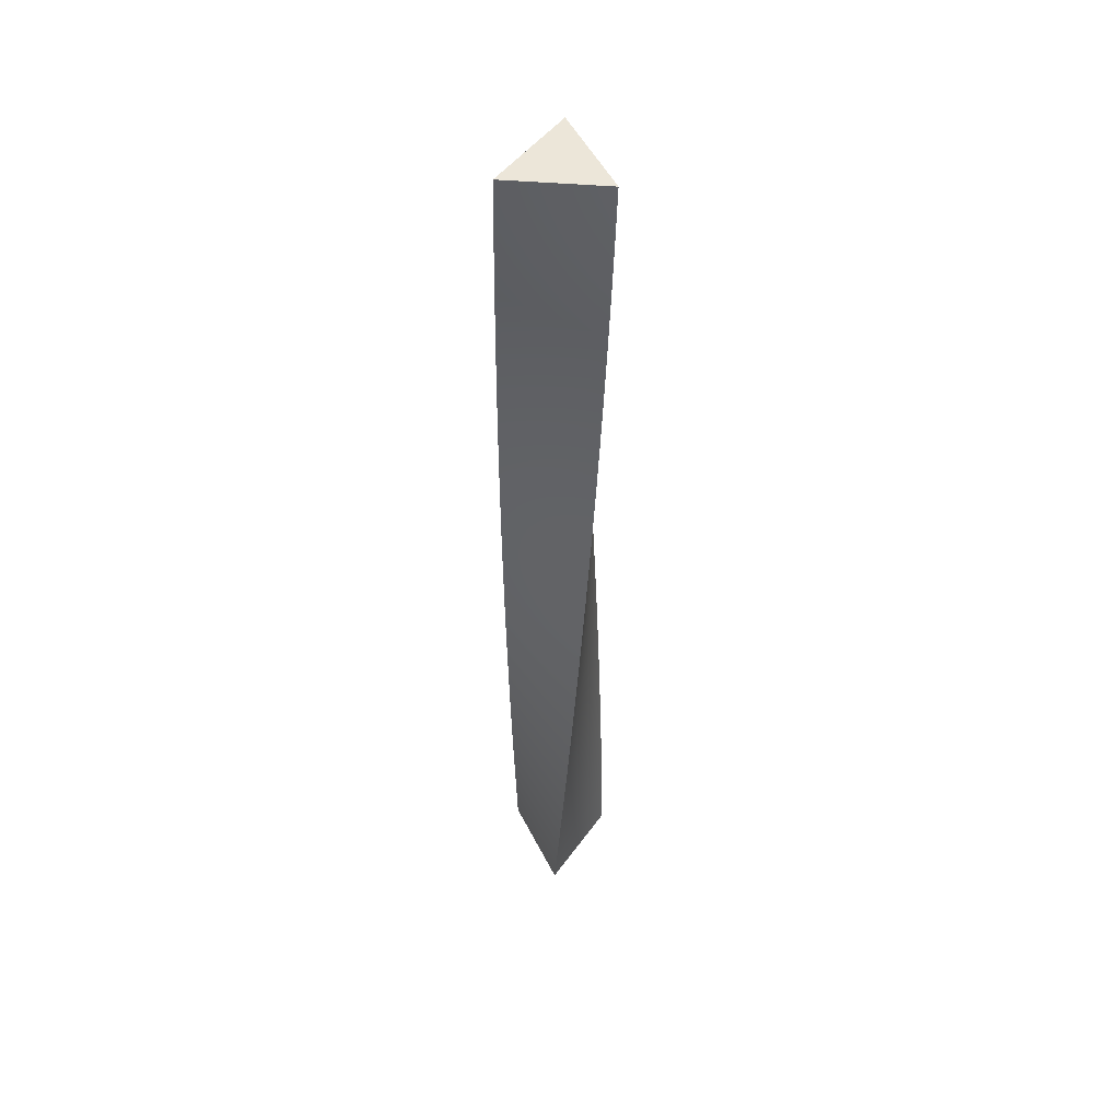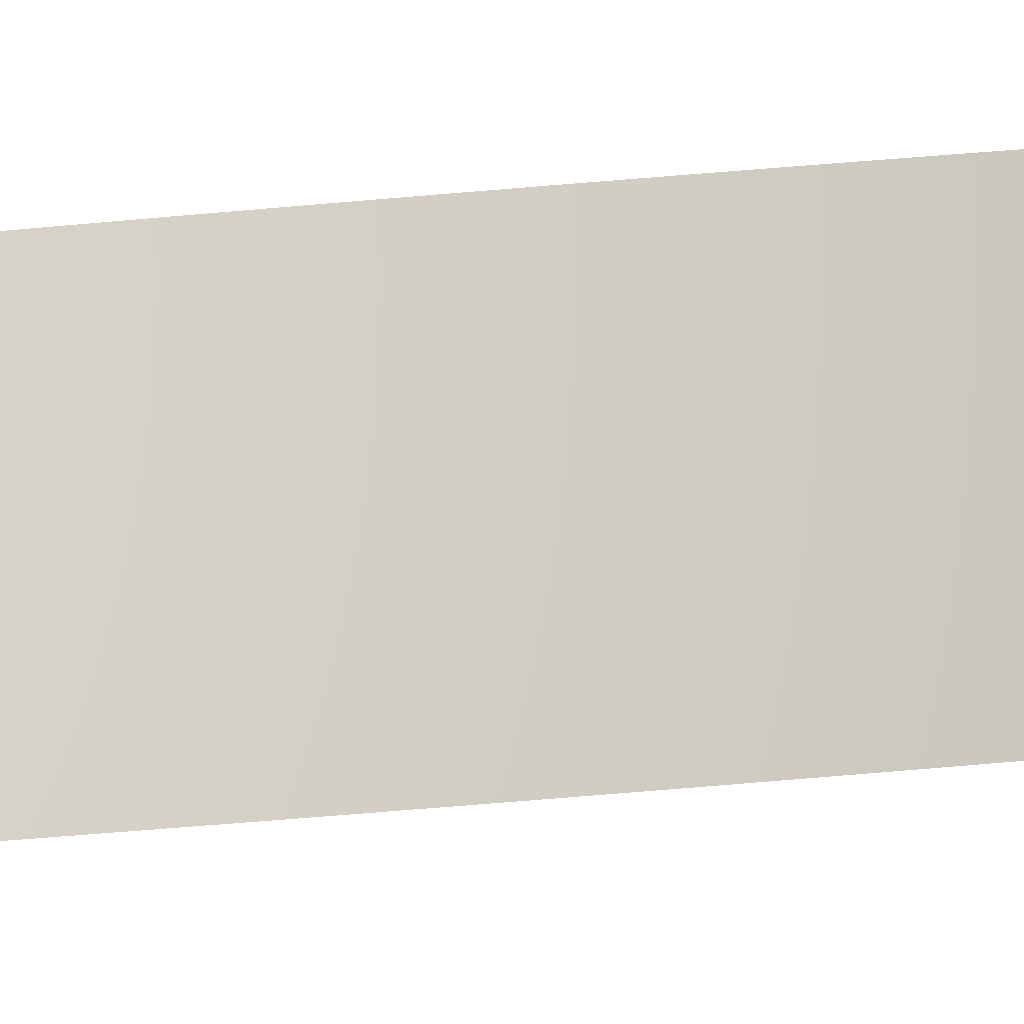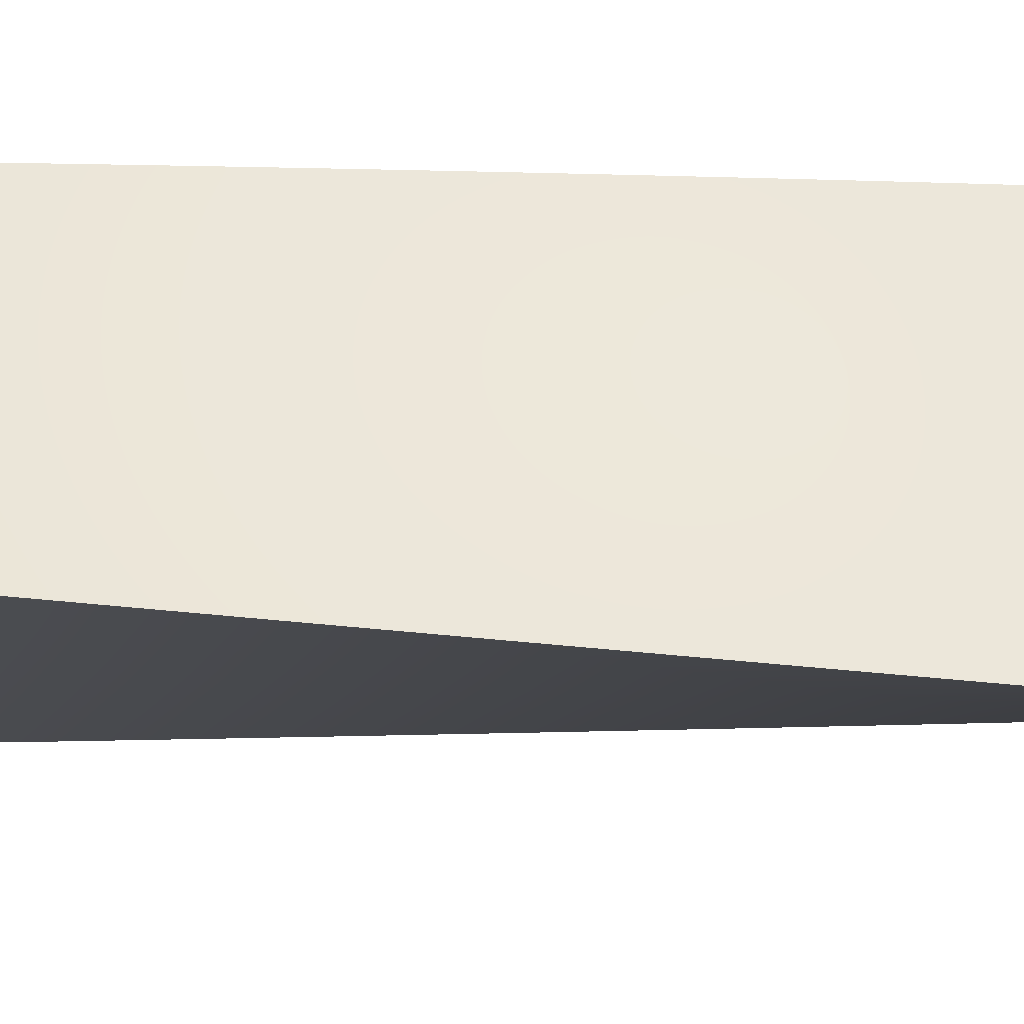
<metadata>
{"format":"obj","ext":"obj","renderer":"f3d","projection":"perspective","resolution":1024,"background":"white","views":[{"elev":49.1,"azim":-145.9,"up":"+Y"},{"elev":23.6,"azim":75.9,"up":"+Z"},{"elev":-9.9,"azim":-96.3,"up":"+Z"}]}
</metadata>
<code>
v -30 0 51.96
v 15 0 25.98
v 60 0 0
v -29.09 17 52.74
v -28.16 34 53.5
v -26.27 68 54.97
v -25.3 85 55.69
v 59.75 102 -4.704
v -23.33 119 57.06
v -22.33 136 57.72
v -21.32 153 58.36
v -20.29 170 58.99
v -19.26 187 59.59
v -17.16 221 60.75
v 58.85 221 -10.12
v -16.09 238 61.3
v 58.66 238 -10.89
v -13.93 272 62.35
v -12.84 289 62.85
v 58.03 289 -13.16
v -11.74 306 63.32
v 57.8 306 -13.91
v 57.55 323 -14.65
v -9.514 340 64.22
v -8.39 357 64.64
v -7.258 374 65.04
v -6.12 391 65.41
v 56.42 391 -17.58
v -3.824 425 66.11
v 55.78 425 -19.02
v -2.667 442 66.43
v 55.45 442 -19.73
v -1.505 459 66.73
v -0.3382 476 67.01
v 2.01 510 67.5
v 53.97 510 -22.5
v 3.19 527 67.72
v 4.373 544 67.91
v 53.16 544 -23.85
v 52.74 561 -24.51
v 6.75 578 68.24
v 52.31 578 -25.16
v 7.942 595 68.38
v 51.86 595 -25.81
v 9.136 612 68.49
v 51.41 612 -26.45
v 10.33 629 68.58
v 50.94 629 -27.08
v 50.46 646 -27.7
v 12.73 663 68.7
v 49.97 663 -28.32
v 13.93 680 68.73
v 49.47 680 -28.93
v 15.13 697 68.74
v 48.96 697 -29.52
v 16.33 714 68.73
v 48.44 714 -30.11
v 47.91 731 -30.69
v 18.73 748 68.64
v 47.37 748 -31.26
v 21.12 782 68.47
v 46.26 782 -32.37
v 22.31 799 68.35
v 45.69 799 -32.91
v 45.11 816 -33.44
v 24.69 833 68.05
v 44.52 833 -33.96
v 27.06 867 67.67
v 43.32 867 -34.97
v 28.24 884 67.45
v 42.7 884 -35.46
v 29.42 901 67.21
v 30.59 918 66.95
v 32.91 952 66.36
v 40.16 952 -37.31
v 35.22 986 65.7
v 36.36 1003 65.33
v 37.27 1003 13.38
v 38.18 1003 -38.57
v 38.85 986 -38.16
v 39.51 969 -37.74
v 40.81 935 -36.86
v 41.45 918 -36.41
v 42.08 901 -35.94
v 43.93 850 -34.47
v 46.82 765 -31.82
v 53.57 527 -23.18
v 54.36 493 -21.82
v 54.73 476 -21.13
v 55.1 459 -20.43
v 56.11 408 -18.3
v 56.72 374 -16.86
v 57.01 357 -16.13
v 57.29 340 -15.39
v 58.26 272 -12.4
v 58.47 255 -11.65
v 59.02 204 -9.356
v 59.17 187 -8.586
v 59.32 170 -7.814
v 59.45 153 -7.04
v 59.56 136 -6.263
v 59.66 119 -5.484
v 59.83 85 -3.922
v 59.89 68 -3.139
v 59.94 51 -2.355
v 59.97 34 -1.57
v 59.99 17 -0.7854
v -27.22 51 54.25
v -24.32 102 56.38
v -18.21 204 60.18
v -15.02 255 61.84
v -10.63 323 63.78
v -4.975 408 65.77
v 0.8336 493 67.26
v 5.56 561 68.09
v 11.53 646 68.65
v 17.53 731 68.69
v 19.92 765 68.56
v 23.5 816 68.21
v 25.88 850 67.87
v 31.75 935 66.67
v 34.07 969 66.04
v 16.36 51 25.95
v 15.91 34 25.96
v 16.81 68 25.92
v 17.72 102 25.84
v 17.26 85 25.88
v 18.17 119 25.79
v 19.06 153 25.66
v 18.62 136 25.73
v 19.51 170 25.59
v 19.96 187 25.5
v 20.84 221 25.31
v 20.4 204 25.41
v 21.29 238 25.21
v 21.72 255 25.1
v 22.6 289 24.85
v 22.16 272 24.97
v 23.03 306 24.71
v 23.89 340 24.41
v 23.46 323 24.57
v 24.31 357 24.26
v 24.73 374 24.09
v 25.15 391 23.92
v 25.57 408 23.73
v 25.98 425 23.55
v 26.8 459 23.15
v 26.39 442 23.35
v 27.2 476 22.94
v 27.6 493 22.72
v 27.99 510 22.5
v 28.38 527 22.27
v 29.15 561 21.79
v 28.77 544 22.03
v 29.53 578 21.54
v 30.27 612 21.02
v 29.9 595 21.28
v 30.64 629 20.75
v 31.35 663 20.19
v 31 646 20.47
v 31.7 680 19.9
v 32.04 697 19.61
v 32.38 714 19.31
v 33.05 748 18.69
v 32.72 731 19
v 33.37 765 18.37
v 33.69 782 18.05
v 34 799 17.72
v 34.61 833 17.04
v 34.31 816 17.38
v 34.9 850 16.7
v 35.19 867 16.35
v 35.47 884 16
v 35.75 901 15.64
v 36.02 918 15.27
v 36.28 935 14.9
v 36.79 969 14.15
v 36.54 952 14.53
v 37.03 986 13.77
v 60 0 0
v 15 0 -25.98
v -30 0 -51.96
v 59.99 17 -0.7854
v 59.97 34 -1.57
v 59.89 68 -3.139
v 59.83 85 -3.922
v 59.66 119 -5.484
v -36 119 -46.09
v 59.56 136 -6.263
v 59.45 153 -7.04
v 59.32 170 -7.814
v 58.85 221 -10.12
v 58.66 238 -10.89
v 58.26 272 -12.4
v 58.03 289 -13.16
v -43.23 289 -36.53
v 57.8 306 -13.91
v 57.29 340 -15.39
v 57.01 357 -16.13
v -45.63 357 -32.38
v 56.72 374 -16.86
v 56.42 391 -17.58
v 55.78 425 -19.02
v -47.74 425 -28.08
v 55.45 442 -19.73
v 55.1 459 -20.43
v 54.73 476 -21.13
v -49.13 476 -24.75
v 53.97 510 -22.5
v -49.95 510 -22.5
v 53.57 527 -23.18
v -50.33 527 -21.36
v 53.16 544 -23.85
v -50.7 544 -20.22
v 52.31 578 -25.16
v -51.36 578 -17.91
v 51.86 595 -25.81
v -51.67 595 -16.75
v 51.41 612 -26.45
v -51.95 612 -15.59
v 50.94 629 -27.08
v -52.21 629 -14.42
v 49.97 663 -28.32
v -52.67 663 -12.06
v 49.47 680 -28.93
v -52.87 680 -10.88
v 48.96 697 -29.52
v -53.05 697 -9.693
v 48.44 714 -30.11
v -53.21 714 -8.504
v 47.37 748 -31.26
v -53.47 748 -6.118
v 46.26 782 -32.37
v -53.64 782 -3.725
v 45.69 799 -32.91
v -53.69 799 -2.527
v 44.52 833 -33.96
v -53.74 833 -0.1279
v 43.32 867 -34.97
v -53.7 867 2.271
v -53.65 884 3.47
v 42.08 901 -35.94
v -53.58 901 4.667
v 41.45 918 -36.41
v -53.49 918 5.864
v 40.16 952 -37.31
v -53.24 952 8.25
v -52.91 986 10.63
v 38.18 1003 -38.57
v -7.27 1003 -13.38
v -52.72 1003 11.81
v 59.94 51 -2.355
v 59.75 102 -4.704
v 59.17 187 -8.586
v 59.02 204 -9.356
v 58.47 255 -11.65
v 57.55 323 -14.65
v 56.11 408 -18.3
v 54.36 493 -21.82
v 52.74 561 -24.51
v 50.46 646 -27.7
v 47.91 731 -30.69
v 46.82 765 -31.82
v 45.11 816 -33.44
v 43.93 850 -34.47
v 42.7 884 -35.46
v 40.81 935 -36.86
v 39.51 969 -37.74
v 38.85 986 -38.16
v -53.09 969 9.44
v -53.38 935 7.058
v -53.73 850 1.072
v -53.73 816 -1.328
v -53.56 765 -4.923
v -53.35 731 -7.312
v -52.45 646 -13.24
v -51.04 561 -19.07
v -49.55 493 -23.63
v -48.69 459 -25.87
v -48.22 442 -26.98
v -47.24 408 -29.17
v -46.73 391 -30.25
v -46.19 374 -31.32
v -45.06 340 -33.44
v -44.47 323 -34.48
v -43.85 306 -35.51
v -42.58 272 -37.54
v -41.92 255 -38.54
v -41.23 238 -39.53
v -40.54 221 -40.51
v -39.82 204 -41.47
v -39.09 187 -42.42
v -38.34 170 -43.36
v -37.57 153 -44.28
v -36.79 136 -45.19
v -35.18 102 -46.97
v -34.36 85 -47.84
v -33.52 68 -48.7
v -32.66 51 -49.54
v -31.79 34 -50.36
v -30.9 17 -51.17
v 13.64 51 -25.95
v 14.09 34 -25.96
v 13.19 68 -25.92
v 12.28 102 -25.84
v 12.74 85 -25.88
v 11.83 119 -25.79
v 10.94 153 -25.66
v 11.38 136 -25.73
v 10.49 170 -25.59
v 10.04 187 -25.5
v 9.156 221 -25.31
v 9.598 204 -25.41
v 8.715 238 -25.21
v 8.276 255 -25.1
v 7.404 289 -24.85
v 7.839 272 -24.97
v 6.972 306 -24.71
v 6.114 340 -24.41
v 6.541 323 -24.57
v 5.689 357 -24.26
v 5.267 374 -24.09
v 4.849 391 -23.92
v 4.433 408 -23.73
v 4.02 425 -23.55
v 3.205 459 -23.15
v 3.611 442 -23.35
v 2.803 476 -22.94
v 2.404 493 -22.72
v 2.01 510 -22.5
v 1.619 527 -22.27
v 0.8499 561 -21.79
v 1.232 544 -22.03
v 0.4717 578 -21.54
v -0.2711 612 -21.02
v 0.09805 595 -21.28
v -0.6356 629 -20.75
v -1.35 663 -20.19
v -0.9954 646 -20.47
v -1.7 680 -19.9
v -2.045 697 -19.61
v -2.385 714 -19.31
v -3.048 748 -18.69
v -2.719 731 -19
v -3.371 765 -18.37
v -3.689 782 -18.05
v -4.001 799 -17.72
v -4.608 833 -17.04
v -4.307 816 -17.38
v -4.902 850 -16.7
v -5.191 867 -16.35
v -5.473 884 -16
v -5.749 901 -15.64
v -6.019 918 -15.27
v -6.282 935 -14.9
v -6.789 969 -14.15
v -6.539 952 -14.53
v -7.033 986 -13.77
v -30 0 -51.96
v -30 0 0
v -30 0 51.96
v -30.9 17 -51.17
v -31.79 34 -50.36
v -33.52 68 -48.7
v -34.36 85 -47.84
v -36 119 -46.09
v -23.33 119 57.06
v -36.79 136 -45.19
v -37.57 153 -44.28
v -38.34 170 -43.36
v -39.09 187 -42.42
v -40.54 221 -40.51
v -41.23 238 -39.53
v -42.58 272 -37.54
v -43.23 289 -36.53
v -12.84 289 62.85
v -43.85 306 -35.51
v -45.06 340 -33.44
v -45.63 357 -32.38
v -8.39 357 64.64
v -46.19 374 -31.32
v -46.73 391 -30.25
v -47.74 425 -28.08
v -3.824 425 66.11
v -48.22 442 -26.98
v -48.69 459 -25.87
v -49.13 476 -24.75
v -0.3382 476 67.01
v -49.95 510 -22.5
v 2.01 510 67.5
v -50.33 527 -21.36
v 3.19 527 67.72
v -50.7 544 -20.22
v 4.373 544 67.91
v -51.36 578 -17.91
v 6.75 578 68.24
v -51.67 595 -16.75
v 7.942 595 68.38
v -51.95 612 -15.59
v 9.136 612 68.49
v -52.21 629 -14.42
v 10.33 629 68.58
v -52.67 663 -12.06
v 12.73 663 68.7
v -52.87 680 -10.88
v 13.93 680 68.73
v -53.05 697 -9.693
v 15.13 697 68.74
v -53.21 714 -8.504
v 16.33 714 68.73
v -53.47 748 -6.118
v 18.73 748 68.64
v -53.64 782 -3.725
v 21.12 782 68.47
v -53.69 799 -2.527
v 22.31 799 68.35
v -53.74 833 -0.1279
v 24.69 833 68.05
v -53.7 867 2.271
v 27.06 867 67.67
v -53.65 884 3.47
v 28.24 884 67.45
v -53.58 901 4.667
v 29.42 901 67.21
v -53.49 918 5.864
v 30.59 918 66.95
v -53.24 952 8.25
v 32.91 952 66.36
v -52.91 986 10.63
v 35.22 986 65.7
v -52.72 1003 11.81
v -8.177 1003 38.57
v 36.36 1003 65.33
v -32.66 51 -49.54
v -35.18 102 -46.97
v -39.82 204 -41.47
v -41.92 255 -38.54
v -44.47 323 -34.48
v -47.24 408 -29.17
v -49.55 493 -23.63
v -51.04 561 -19.07
v -52.45 646 -13.24
v -53.35 731 -7.312
v -53.56 765 -4.923
v -53.73 816 -1.328
v -53.73 850 1.072
v -53.38 935 7.058
v -53.09 969 9.44
v 34.07 969 66.04
v 31.75 935 66.67
v 25.88 850 67.87
v 23.5 816 68.21
v 19.92 765 68.56
v 17.53 731 68.69
v 11.53 646 68.65
v 5.56 561 68.09
v 0.8336 493 67.26
v -1.505 459 66.73
v -2.667 442 66.43
v -4.975 408 65.77
v -6.12 391 65.41
v -7.258 374 65.04
v -9.514 340 64.22
v -10.63 323 63.78
v -11.74 306 63.32
v -13.93 272 62.35
v -15.02 255 61.84
v -16.09 238 61.3
v -17.16 221 60.75
v -18.21 204 60.18
v -19.26 187 59.59
v -20.29 170 58.99
v -21.32 153 58.36
v -22.33 136 57.72
v -24.32 102 56.38
v -25.3 85 55.69
v -26.27 68 54.97
v -27.22 51 54.25
v -28.16 34 53.5
v -29.09 17 52.74
v -29.94 51 2.355
v -29.97 34 1.57
v -29.89 68 3.139
v -29.75 102 4.704
v -29.83 85 3.922
v -29.66 119 5.484
v -29.45 153 7.04
v -29.56 136 6.263
v -29.32 170 7.814
v -29.17 187 8.586
v -28.85 221 10.12
v -29.02 204 9.356
v -28.66 238 10.89
v -28.47 255 11.65
v -28.03 289 13.16
v -28.26 272 12.4
v -27.8 306 13.91
v -27.29 340 15.39
v -27.55 323 14.65
v -27.01 357 16.13
v -26.72 374 16.86
v -26.42 391 17.58
v -26.11 408 18.3
v -25.78 425 19.02
v -25.1 459 20.43
v -25.45 442 19.73
v -24.73 476 21.13
v -24.36 493 21.82
v -23.97 510 22.5
v -23.57 527 23.18
v -22.74 561 24.51
v -23.16 544 23.85
v -22.31 578 25.16
v -21.41 612 26.45
v -21.86 595 25.81
v -20.94 629 27.08
v -19.97 663 28.32
v -20.46 646 27.7
v -19.47 680 28.93
v -18.96 697 29.52
v -18.44 714 30.11
v -17.37 748 31.26
v -17.91 731 30.69
v -16.82 765 31.82
v -16.26 782 32.37
v -15.69 799 32.91
v -14.52 833 33.96
v -15.11 816 33.44
v -13.93 850 34.47
v -13.32 867 34.97
v -12.7 884 35.46
v -12.08 901 35.94
v -11.45 918 36.41
v -10.81 935 36.86
v -9.509 969 37.74
v -10.16 952 37.31
v -8.846 986 38.16
v 38.18 1003 -38.57
v -7.27 1003 -13.38
v -52.72 1003 11.81
v 36.36 1003 65.33
v 37.27 1003 13.38
v -8.177 1003 38.57
v 60 0 0
v 15 0 25.98
v -30 0 51.96
v -30 0 -51.96
v 15 0 -25.98
v -30 0 0
f 2 4 1
f 5 124 123 108
f 108 123 125 6
f 124 5 4
f 7 127 126 109
f 109 126 128 9
f 11 10 130 129
f 12 11 129 131
f 10 9 128 130
f 7 6 125 127
f 124 4 107
f 4 2 107
f 123 105 104 125
f 125 104 103 127
f 124 106 105 123
f 126 8 102 128
f 130 101 100 129
f 129 100 99 131
f 13 12 131 132
f 128 102 101 130
f 127 103 8 126
f 110 134 133 14
f 135 136 111 16
f 16 14 133 135
f 19 18 138 137
f 21 19 137 139
f 112 141 140 24
f 25 24 140 142
f 21 139 141 112
f 18 111 136 138
f 134 110 13 132
f 26 25 142 143
f 134 97 15 133
f 135 133 15 17
f 27 26 143 144
f 132 98 97 134
f 113 27 144 145
f 29 113 145 146
f 33 31 148 147
f 34 33 147 149
f 31 29 146 148
f 34 149 150 114
f 131 99 98 132
f 107 2 3
f 107 106 124
f 136 96 95 138
f 138 95 20 137
f 20 22 139 137
f 135 17 96 136
f 141 23 94 140
f 142 93 92 143
f 144 143 92 28
f 140 94 93 142
f 146 145 91 30
f 148 146 30 32
f 147 90 89 149
f 149 89 88 150
f 148 32 90 147
f 145 144 28 91
f 141 139 22 23
f 36 151 150 88
f 114 150 151 35
f 37 35 151 152
f 38 154 153 115
f 115 153 155 41
f 38 37 152 154
f 45 43 157 156
f 47 45 156 158
f 116 160 159 50
f 52 50 159 161
f 47 158 160 116
f 43 41 155 157
f 151 36 87 152
f 153 154 39 40
f 155 153 40 42
f 152 87 39 154
f 156 157 44 46
f 158 156 46 48
f 159 160 49 51
f 161 159 51 53
f 160 158 48 49
f 157 155 42 44
f 161 162 54 52
f 56 54 162 163
f 117 165 164 59
f 59 164 166 118
f 56 163 165 117
f 118 166 167 61
f 63 61 167 168
f 119 170 169 66
f 120 66 169 171
f 63 168 170 119
f 68 120 171 172
f 70 68 172 173
f 165 163 57 58
f 164 165 58 60
f 72 70 173 174
f 163 162 55 57
f 73 72 174 175
f 73 175 176 121
f 74 178 177 122
f 122 177 179 76
f 121 176 178 74
f 77 76 179 78
f 162 161 53 55
f 166 86 62 167
f 168 167 62 64
f 64 65 170 168
f 164 60 86 166
f 171 169 67 85
f 173 172 69 71
f 174 173 71 84
f 172 171 85 69
f 175 83 82 176
f 176 82 75 178
f 177 81 80 179
f 179 80 79 78
f 178 75 81 177
f 174 84 83 175
f 169 170 65 67
f 181 183 180
f 184 303 302 252
f 252 302 304 185
f 303 184 183
f 253 186 306 305
f 187 253 305 307
f 190 189 309 308
f 191 190 308 310
f 189 187 307 309
f 186 185 304 306
f 303 183 301
f 183 181 301
f 302 299 298 304
f 304 298 297 306
f 303 300 299 302
f 305 296 188 307
f 309 295 294 308
f 308 294 293 310
f 254 191 310 311
f 307 188 295 309
f 306 297 296 305
f 255 313 312 192
f 314 315 256 193
f 193 192 312 314
f 195 194 317 316
f 197 195 316 318
f 257 320 319 198
f 199 198 319 321
f 197 318 320 257
f 194 256 315 317
f 313 255 254 311
f 201 199 321 322
f 313 291 290 312
f 312 290 289 314
f 202 201 322 323
f 311 292 291 313
f 202 323 324 258
f 258 324 325 203
f 206 205 327 326
f 207 206 326 328
f 205 203 325 327
f 207 328 329 259
f 310 293 292 311
f 301 181 182
f 301 300 303
f 315 288 287 317
f 317 287 196 316
f 316 196 286 318
f 314 289 288 315
f 320 285 284 319
f 321 200 283 322
f 322 283 282 323
f 319 284 200 321
f 324 281 204 325
f 327 325 204 280
f 328 326 279 208
f 328 208 278 329
f 326 327 280 279
f 323 282 281 324
f 285 320 318 286
f 210 330 329 278
f 259 329 330 209
f 211 209 330 331
f 213 333 332 260
f 260 332 334 215
f 213 211 331 333
f 219 217 336 335
f 221 219 335 337
f 261 339 338 223
f 225 223 338 340
f 221 337 339 261
f 217 215 334 336
f 331 330 210 212
f 333 214 277 332
f 332 277 216 334
f 333 331 212 214
f 335 336 218 220
f 337 335 220 222
f 339 276 224 338
f 340 338 224 226
f 337 222 276 339
f 336 334 216 218
f 340 341 227 225
f 229 227 341 342
f 231 262 344 343
f 231 343 345 263
f 262 229 342 344
f 263 345 346 233
f 235 233 346 347
f 264 349 348 237
f 237 348 350 265
f 235 347 349 264
f 265 350 351 239
f 266 239 351 352
f 344 342 230 275
f 343 344 275 232
f 242 266 352 353
f 342 341 228 230
f 244 242 353 354
f 244 354 355 267
f 246 357 356 268
f 268 356 358 269
f 267 355 357 246
f 269 358 250 249
f 341 340 226 228
f 345 274 234 346
f 347 346 234 236
f 343 232 274 345
f 273 349 347 236
f 349 273 238 348
f 350 272 240 351
f 352 351 240 241
f 348 238 272 350
f 354 353 243 245
f 354 245 271 355
f 357 247 270 356
f 356 270 248 358
f 355 271 247 357
f 353 352 241 243
f 250 358 248 251
f 360 362 359
f 363 482 481 434
f 434 481 483 364
f 482 363 362
f 365 485 484 435
f 435 484 486 366
f 369 368 488 487
f 370 369 487 489
f 368 366 486 488
f 365 364 483 485
f 482 362 480
f 362 360 480
f 481 478 477 483
f 483 477 476 485
f 482 479 478 481
f 484 475 367 486
f 488 474 473 487
f 487 473 472 489
f 371 370 489 490
f 486 367 474 488
f 485 476 475 484
f 436 492 491 372
f 493 494 437 373
f 373 372 491 493
f 375 374 496 495
f 377 375 495 497
f 438 499 498 378
f 379 378 498 500
f 377 497 499 438
f 374 437 494 496
f 492 436 371 490
f 381 379 500 501
f 492 470 469 491
f 491 469 468 493
f 382 381 501 502
f 490 471 470 492
f 382 502 503 439
f 439 503 504 383
f 386 385 506 505
f 387 386 505 507
f 385 383 504 506
f 387 507 508 440
f 489 472 471 490
f 480 360 361
f 480 479 482
f 494 467 466 496
f 496 466 376 495
f 495 376 465 497
f 493 468 467 494
f 499 464 463 498
f 500 380 462 501
f 501 462 461 502
f 498 463 380 500
f 503 460 384 504
f 504 384 459 506
f 505 458 388 507
f 507 388 457 508
f 506 459 458 505
f 502 461 460 503
f 464 499 497 465
f 390 509 508 457
f 440 508 509 389
f 391 389 509 510
f 393 512 511 441
f 441 511 513 395
f 393 391 510 512
f 399 397 515 514
f 401 399 514 516
f 442 518 517 403
f 405 403 517 519
f 401 516 518 442
f 397 395 513 515
f 510 509 390 392
f 512 394 456 511
f 511 456 396 513
f 512 510 392 394
f 514 515 398 400
f 516 514 400 402
f 518 455 404 517
f 519 517 404 406
f 516 402 455 518
f 515 513 396 398
f 519 520 407 405
f 409 407 520 521
f 443 523 522 411
f 522 524 444 411
f 409 521 523 443
f 413 444 524 525
f 415 413 525 526
f 445 528 527 417
f 417 527 529 446
f 415 526 528 445
f 446 529 530 419
f 421 419 530 531
f 521 410 454 523
f 523 454 412 522
f 423 421 531 532
f 521 520 408 410
f 425 423 532 533
f 425 533 534 447
f 427 536 535 448
f 448 535 537 429
f 447 534 536 427
f 431 429 537 432
f 520 519 406 408
f 525 524 453 414
f 526 525 414 416
f 412 453 524 522
f 452 528 526 416
f 528 452 418 527
f 529 451 420 530
f 531 530 420 422
f 527 418 451 529
f 533 532 424 426
f 533 426 450 534
f 536 428 449 535
f 535 449 430 537
f 534 450 428 536
f 532 531 422 424
f 432 537 430 433
f 542 543 541
f 539 540 543
f 539 542 538
f 543 542 539
f 549 545 546
f 547 548 549
f 545 548 544
f 549 548 545

</code>
